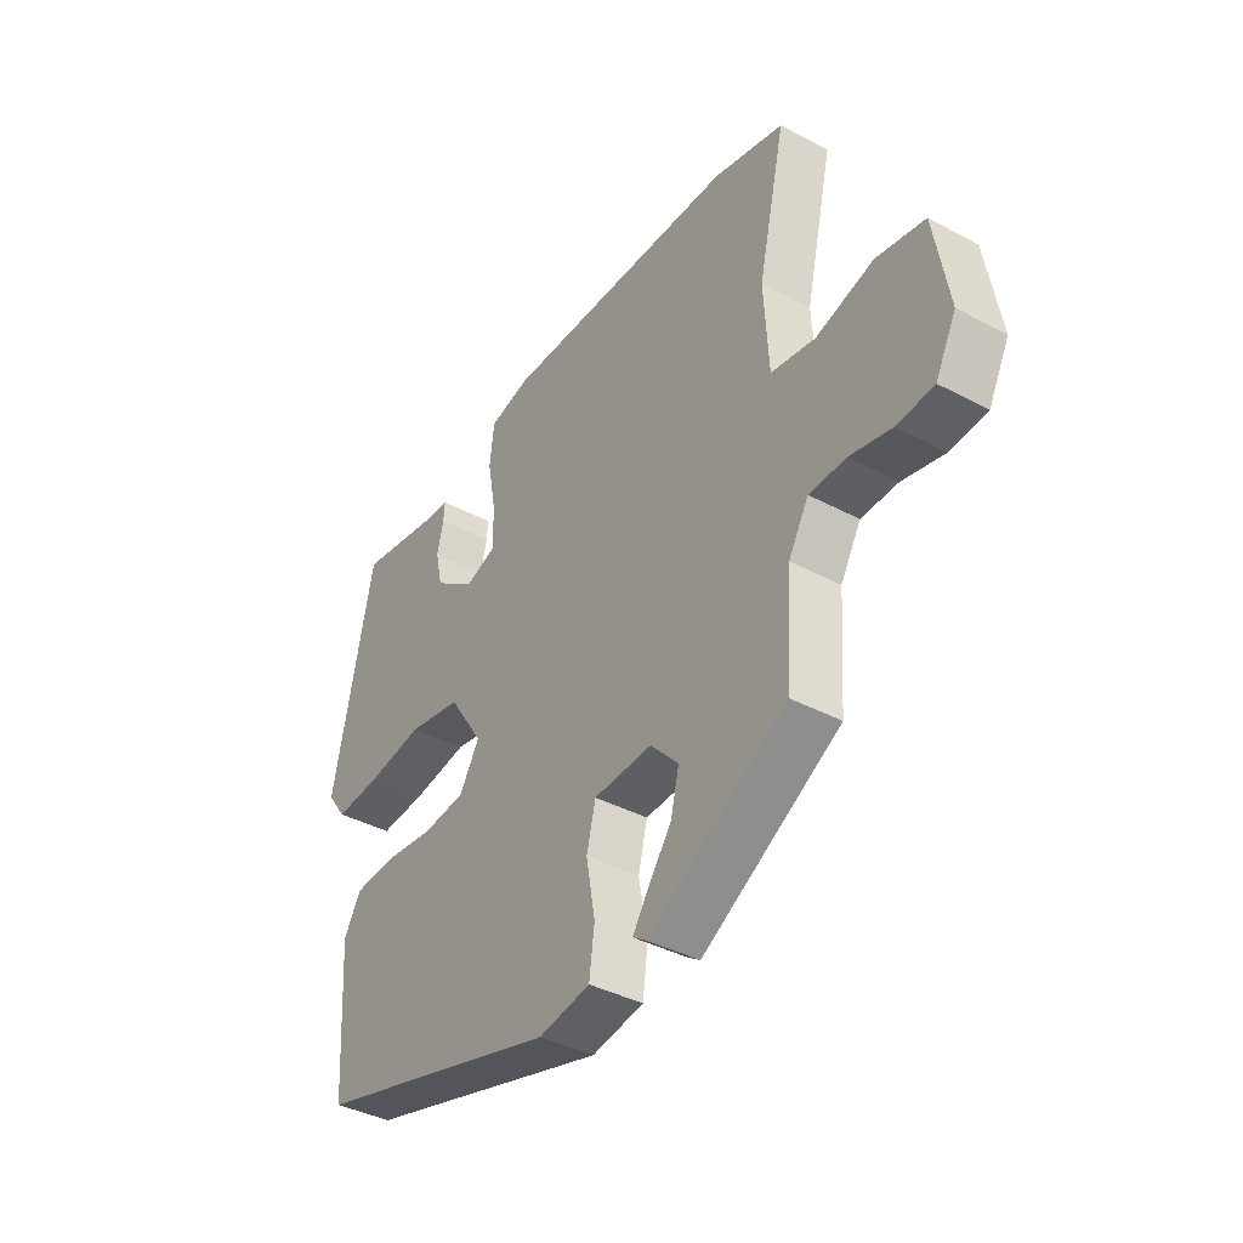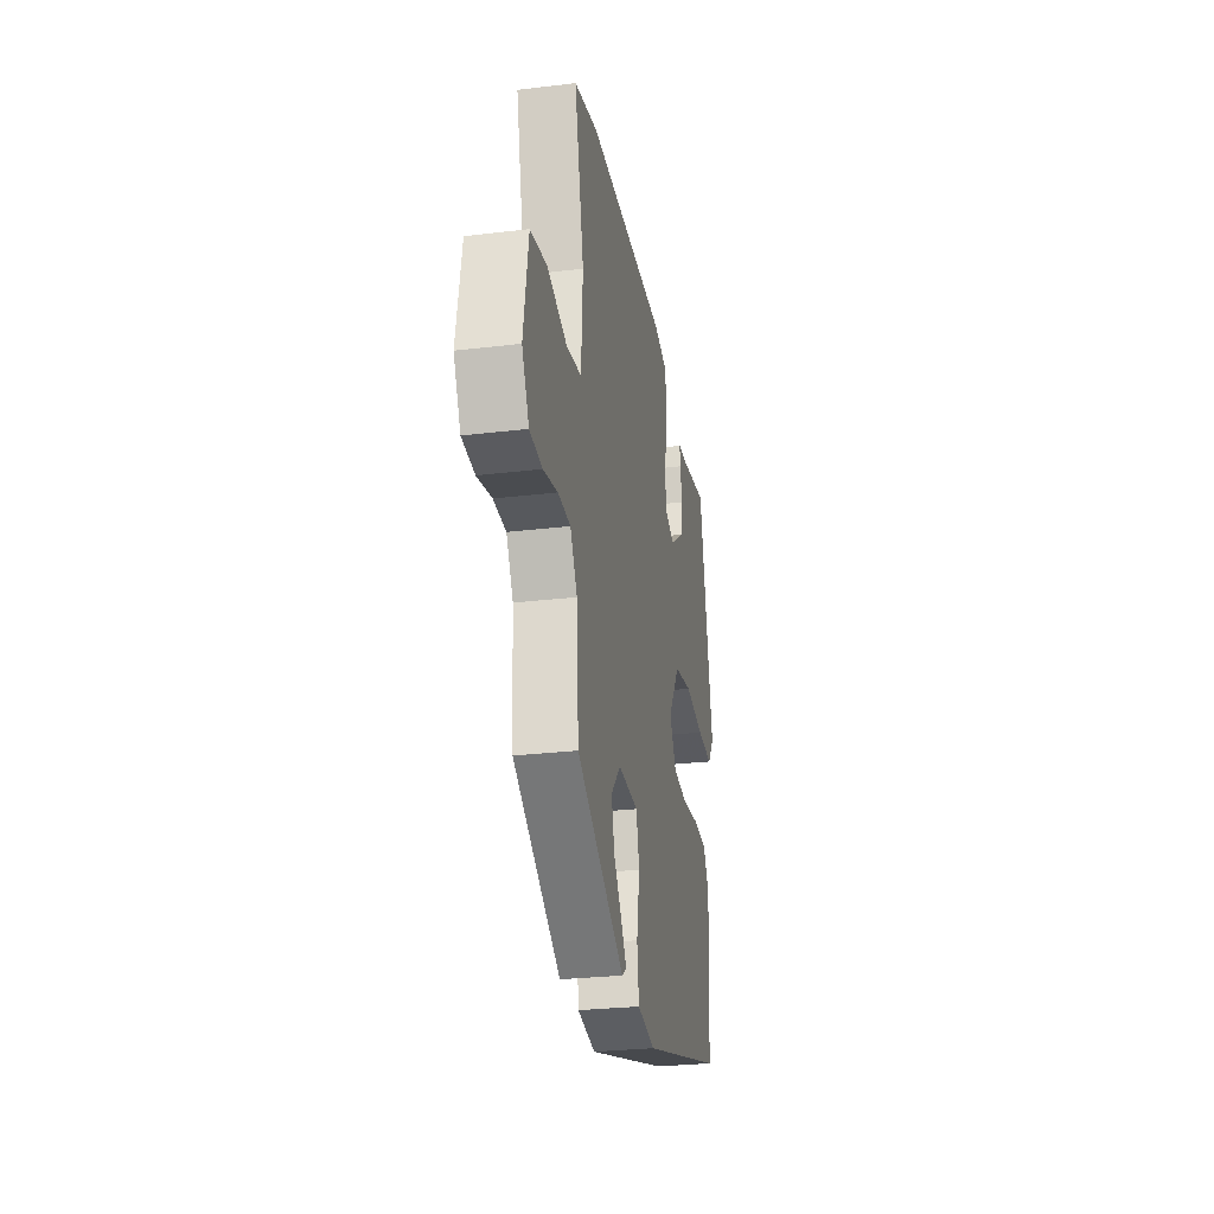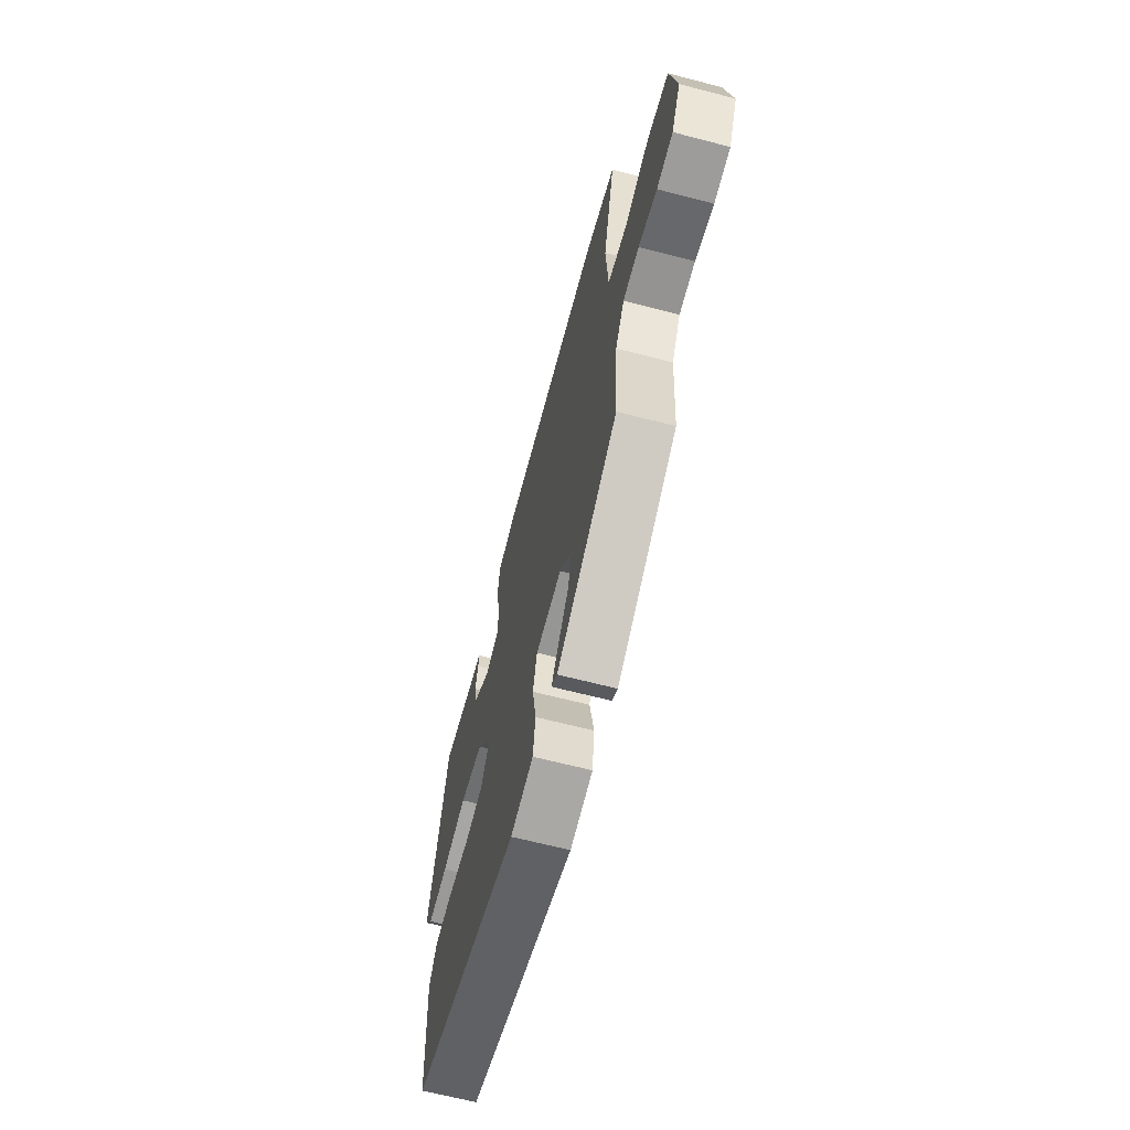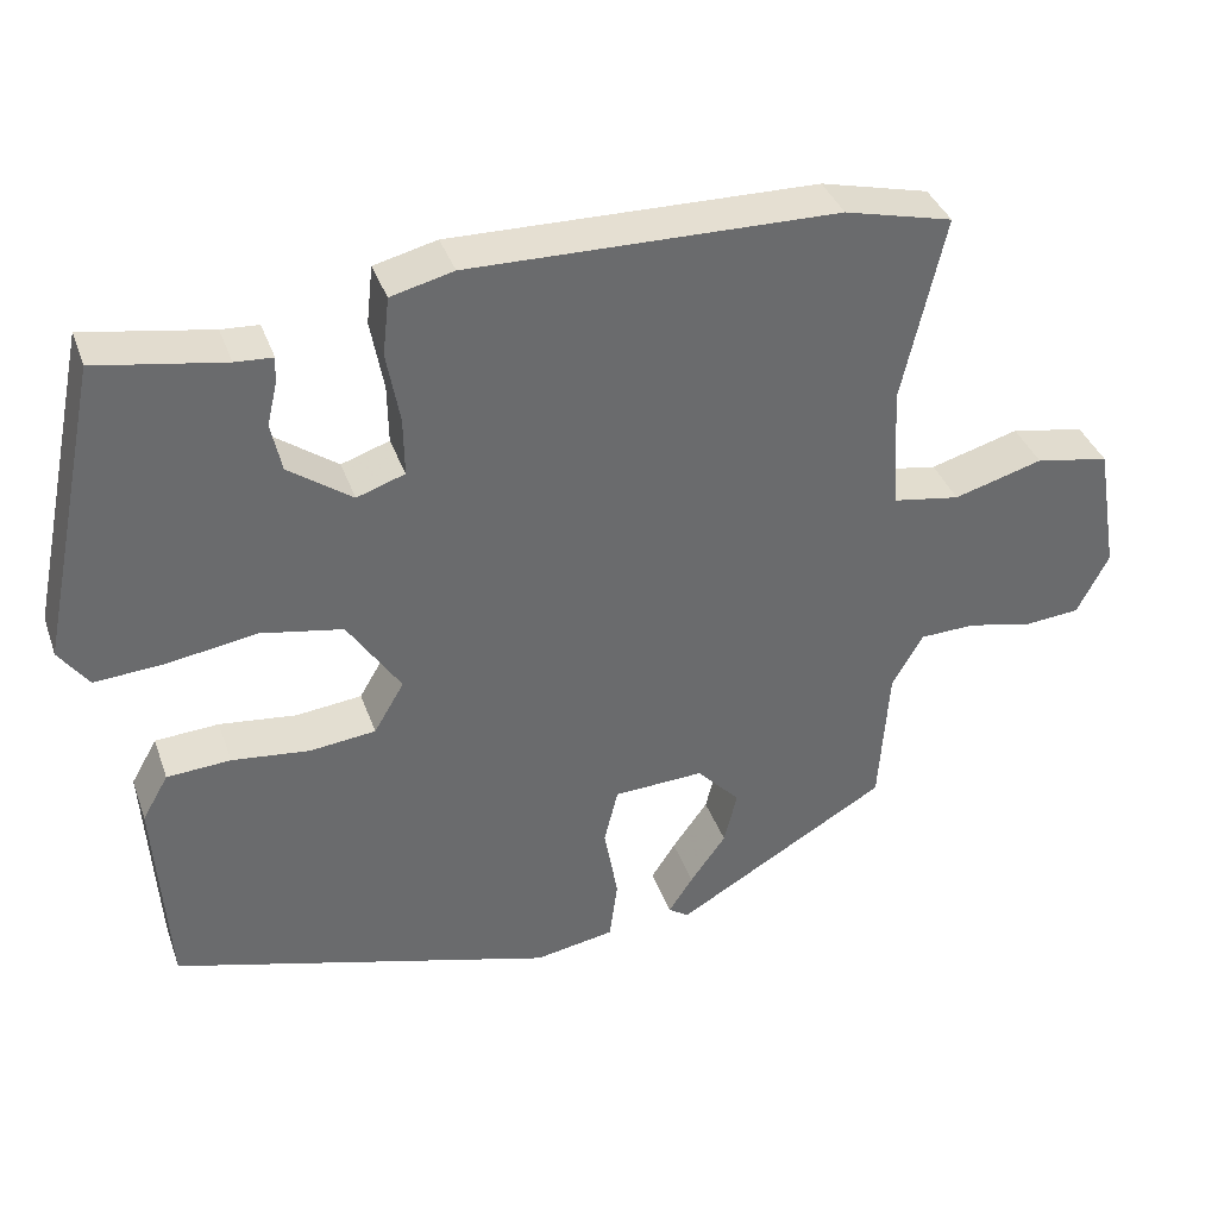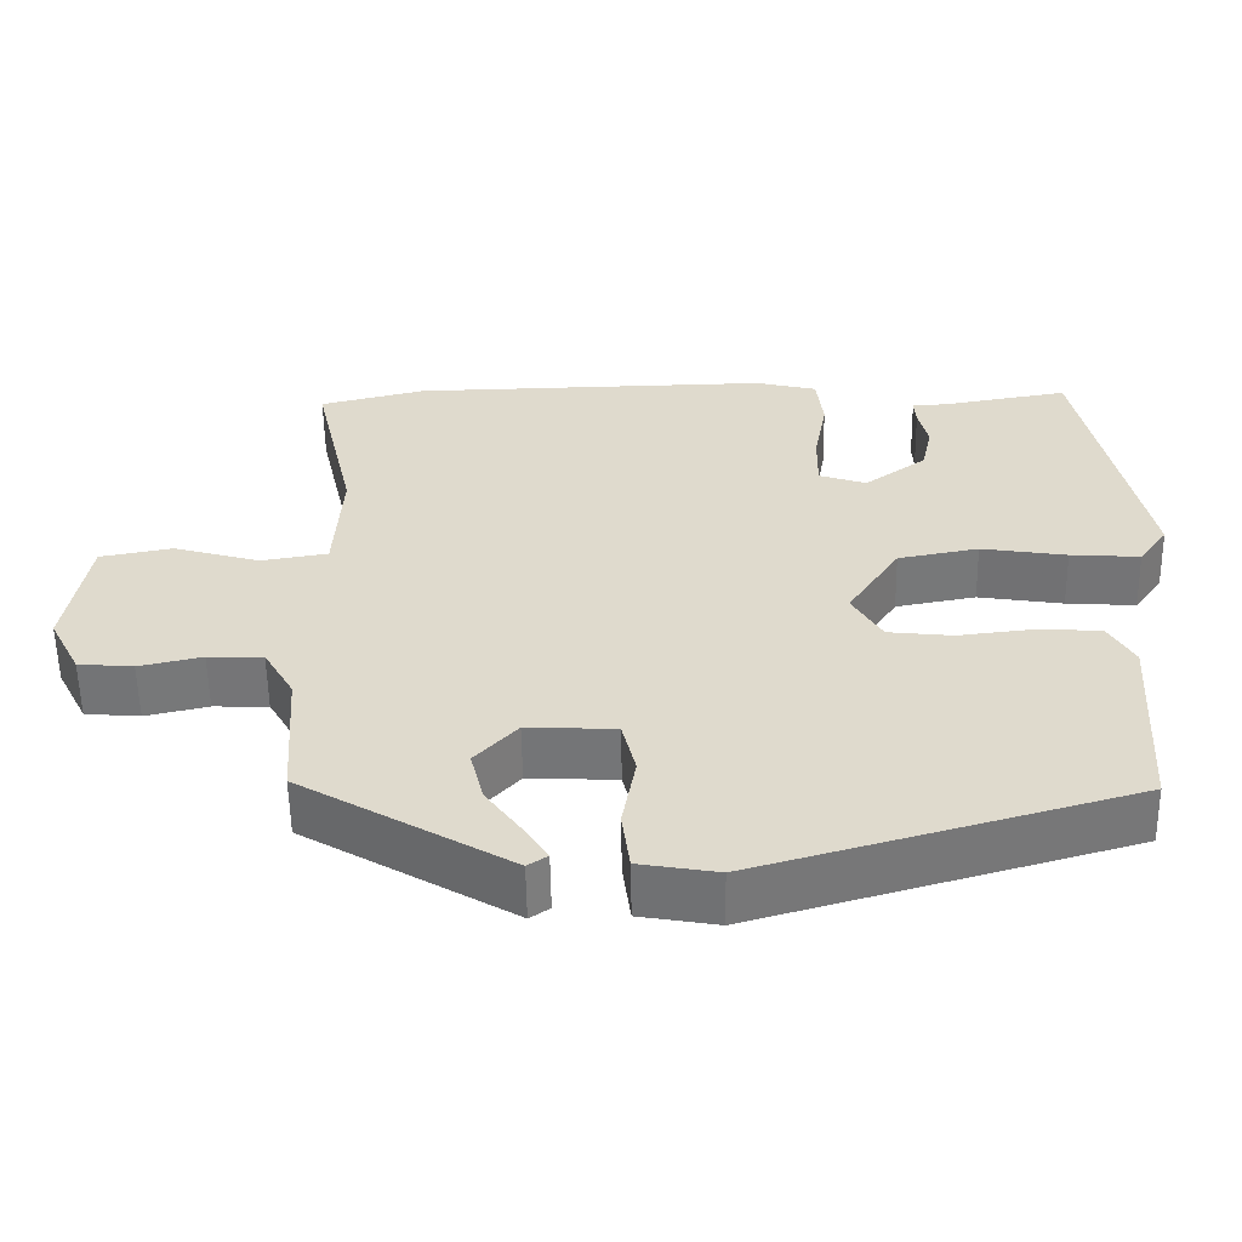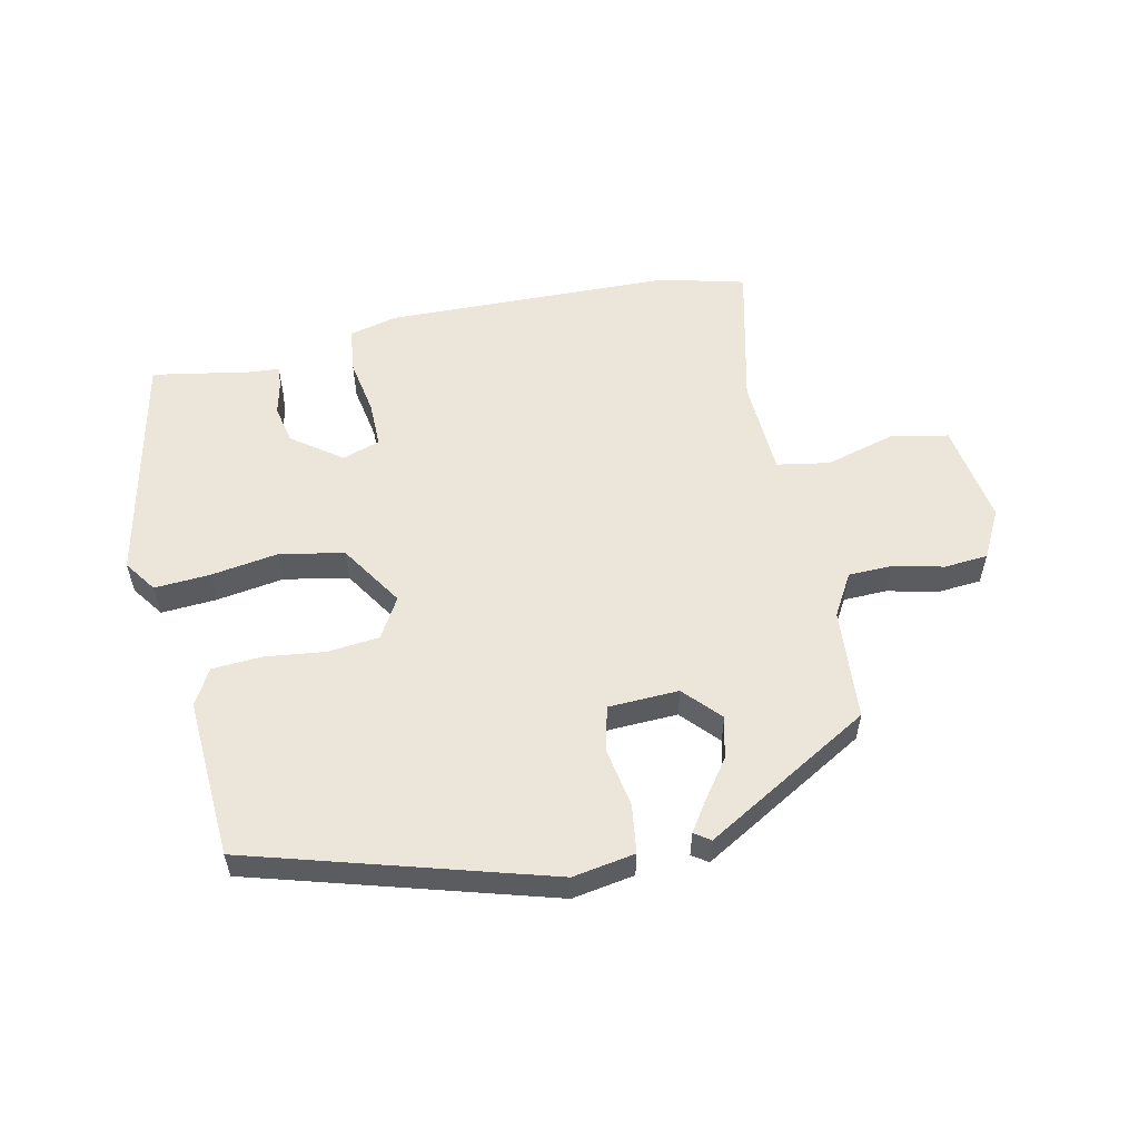
<metadata>
{"format":"obj","ext":"obj","renderer":"f3d","projection":"perspective","resolution":1024,"background":"white","views":[{"elev":-39.1,"azim":-123.7,"up":"+Z"},{"elev":-27.9,"azim":-79.7,"up":"+Z"},{"elev":-65.1,"azim":-104.7,"up":"+Z"},{"elev":37.5,"azim":161.5,"up":"+Z"},{"elev":-56.8,"azim":0.9,"up":"+Z"},{"elev":56.2,"azim":168.2,"up":"+Y"}]}
</metadata>
<code>
v -0.48 0.07 -0.352
v -0.492 0.07 -0.177
v -0.53 0.07 -0.111
v -0.599 0.07 -0.109
v -0.678 0.07 -0.127
v -0.747 0.07 -0.121
v -0.786 0.07 -0.045
v -0.759 0.07 0.114
v -0.668 0.07 0.131
v -0.559 0.07 0.1
v -0.476 0.07 0.114
v -0.467 0.07 0.266
v -0.519 0.07 0.495
v -0.386 0.07 0.528
v 0.065 0.07 0.537
v 0.142 0.07 0.518
v 0.15 0.07 0.447
v 0.134 0.07 0.359
v 0.133 0.07 0.287
v 0.192 0.07 0.267
v 0.27 0.07 0.323
v 0.283 0.07 0.383
v 0.271 0.07 0.435
v 0.269 0.07 0.468
v 0.315 0.07 0.471
v 0.471 0.07 0.498
v 0.547 0.07 0.132
v 0.511 0.07 0.082
v 0.424 0.07 0.088
v 0.317 0.07 0.105
v 0.216 0.07 0.086
v 0.151 0.07 -0.013
v 0.188 0.07 -0.076
v 0.269 0.07 -0.085
v 0.364 0.07 -0.074
v 0.442 0.07 -0.079
v 0.474 0.07 -0.135
v 0.458 0.07 -0.386
v -0.011 0.07 -0.52
v -0.109 0.07 -0.503
v -0.119 0.07 -0.427
v -0.102 0.07 -0.333
v -0.119 0.07 -0.263
v -0.23 0.07 -0.258
v -0.283 0.07 -0.315
v -0.267 0.07 -0.381
v -0.223 0.07 -0.442
v -0.193 0.07 -0.488
v -0.218 0.07 -0.505
v -0.48 0 -0.352
v -0.492 0 -0.177
v -0.53 0 -0.111
v -0.599 0 -0.109
v -0.678 0 -0.127
v -0.747 0 -0.121
v -0.786 0 -0.045
v -0.759 0 0.114
v -0.668 0 0.131
v -0.559 0 0.1
v -0.476 0 0.114
v -0.467 0 0.266
v -0.519 0 0.495
v -0.386 0 0.528
v 0.065 0 0.537
v 0.142 0 0.518
v 0.15 0 0.447
v 0.134 0 0.359
v 0.133 0 0.287
v 0.192 0 0.267
v 0.27 0 0.323
v 0.283 0 0.383
v 0.271 0 0.435
v 0.269 0 0.468
v 0.315 0 0.471
v 0.471 0 0.498
v 0.547 0 0.132
v 0.511 0 0.082
v 0.424 0 0.088
v 0.317 0 0.105
v 0.216 0 0.086
v 0.151 0 -0.013
v 0.188 0 -0.076
v 0.269 0 -0.085
v 0.364 0 -0.074
v 0.442 0 -0.079
v 0.474 0 -0.135
v 0.458 0 -0.386
v -0.011 0 -0.52
v -0.109 0 -0.503
v -0.119 0 -0.427
v -0.102 0 -0.333
v -0.119 0 -0.263
v -0.23 0 -0.258
v -0.283 0 -0.315
v -0.267 0 -0.381
v -0.223 0 -0.442
v -0.193 0 -0.488
v -0.218 0 -0.505
f 49 1 2
f 48 49 2
f 47 48 2
f 46 47 2
f 45 46 2 3
f 44 45 3
f 43 44 3
f 40 41 42
f 39 40 42
f 38 39 42
f 37 38 42
f 36 37 42
f 35 36 42
f 34 35 42
f 33 34 42 43
f 32 33 43 3
f 28 29 30
f 27 28 30
f 26 27 30
f 25 26 30
f 25 30 31
f 22 23 24 25
f 21 22 25
f 21 25 31
f 20 21 31 32
f 16 17 18
f 15 16 18
f 14 15 18
f 13 14 18
f 12 13 18
f 11 12 18 19
f 8 9 10
f 7 8 10
f 6 7 10
f 5 6 10
f 4 5 10
f 4 10 11
f 19 20 32
f 11 19 32
f 4 11 32
f 3 4 32
f 51 50 98
f 51 98 97
f 51 97 96
f 51 96 95
f 52 51 95 94
f 52 94 93
f 52 93 92
f 91 90 89
f 91 89 88
f 91 88 87
f 91 87 86
f 91 86 85
f 91 85 84
f 91 84 83
f 92 91 83 82
f 52 92 82 81
f 79 78 77
f 79 77 76
f 79 76 75
f 79 75 74
f 80 79 74
f 74 73 72 71
f 74 71 70
f 80 74 70
f 81 80 70 69
f 67 66 65
f 67 65 64
f 67 64 63
f 67 63 62
f 67 62 61
f 68 67 61 60
f 59 58 57
f 59 57 56
f 59 56 55
f 59 55 54
f 59 54 53
f 60 59 53
f 81 69 68
f 81 68 60
f 81 60 53
f 81 53 52
f 1 50 51 2
f 2 51 52 3
f 3 52 53 4
f 4 53 54 5
f 5 54 55 6
f 6 55 56 7
f 7 56 57 8
f 8 57 58 9
f 9 58 59 10
f 10 59 60 11
f 11 60 61 12
f 12 61 62 13
f 13 62 63 14
f 14 63 64 15
f 15 64 65 16
f 16 65 66 17
f 17 66 67 18
f 18 67 68 19
f 19 68 69 20
f 20 69 70 21
f 21 70 71 22
f 22 71 72 23
f 23 72 73 24
f 24 73 74 25
f 25 74 75 26
f 26 75 76 27
f 27 76 77 28
f 28 77 78 29
f 29 78 79 30
f 30 79 80 31
f 31 80 81 32
f 32 81 82 33
f 33 82 83 34
f 34 83 84 35
f 35 84 85 36
f 36 85 86 37
f 37 86 87 38
f 38 87 88 39
f 39 88 89 40
f 40 89 90 41
f 41 90 91 42
f 42 91 92 43
f 43 92 93 44
f 44 93 94 45
f 45 94 95 46
f 46 95 96 47
f 47 96 97 48
f 48 97 98 49
f 49 98 50 1

</code>
